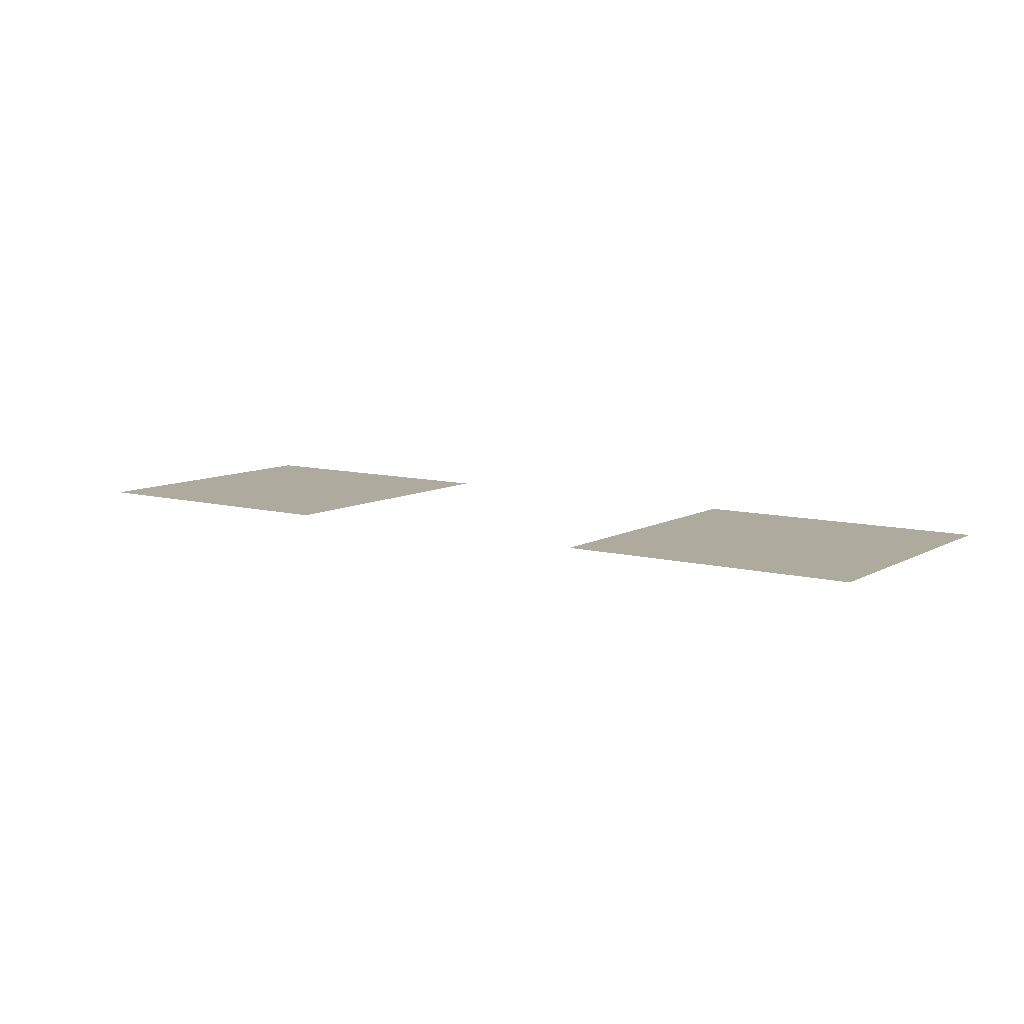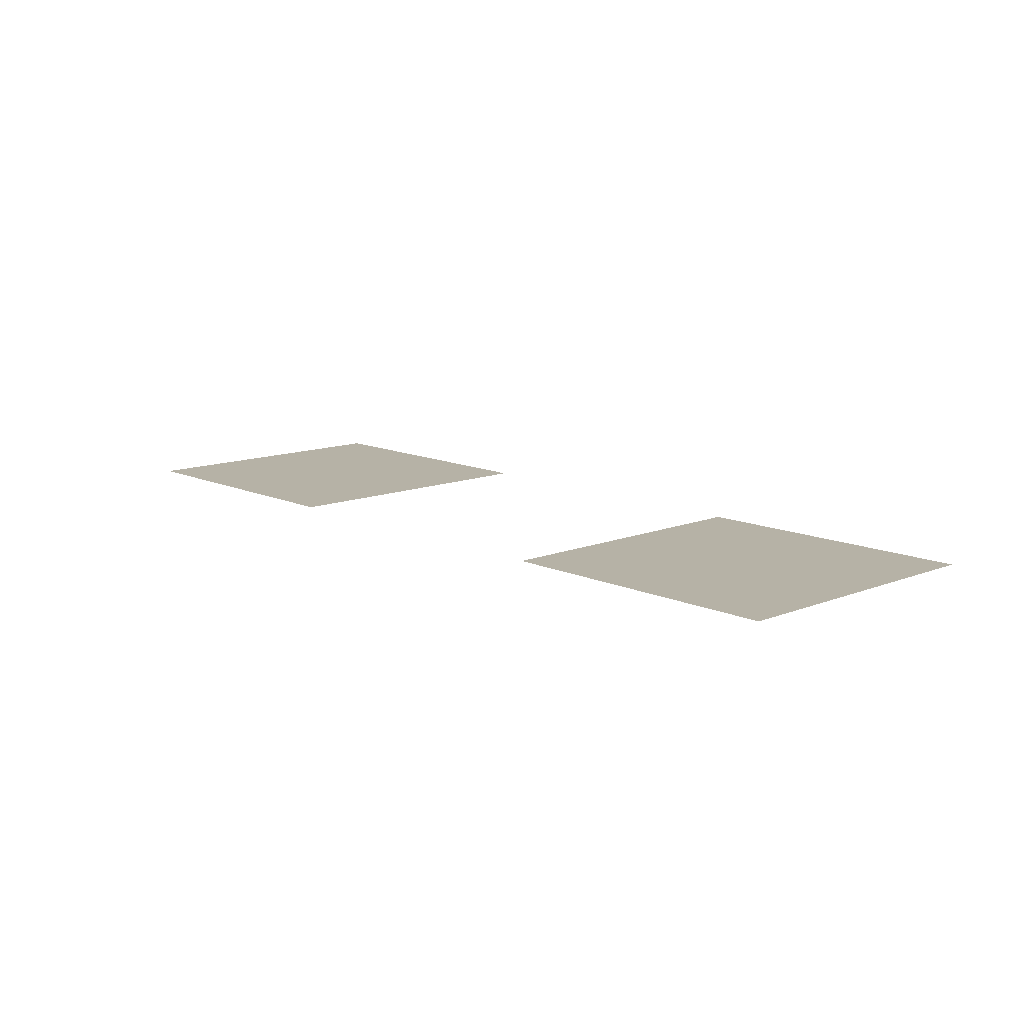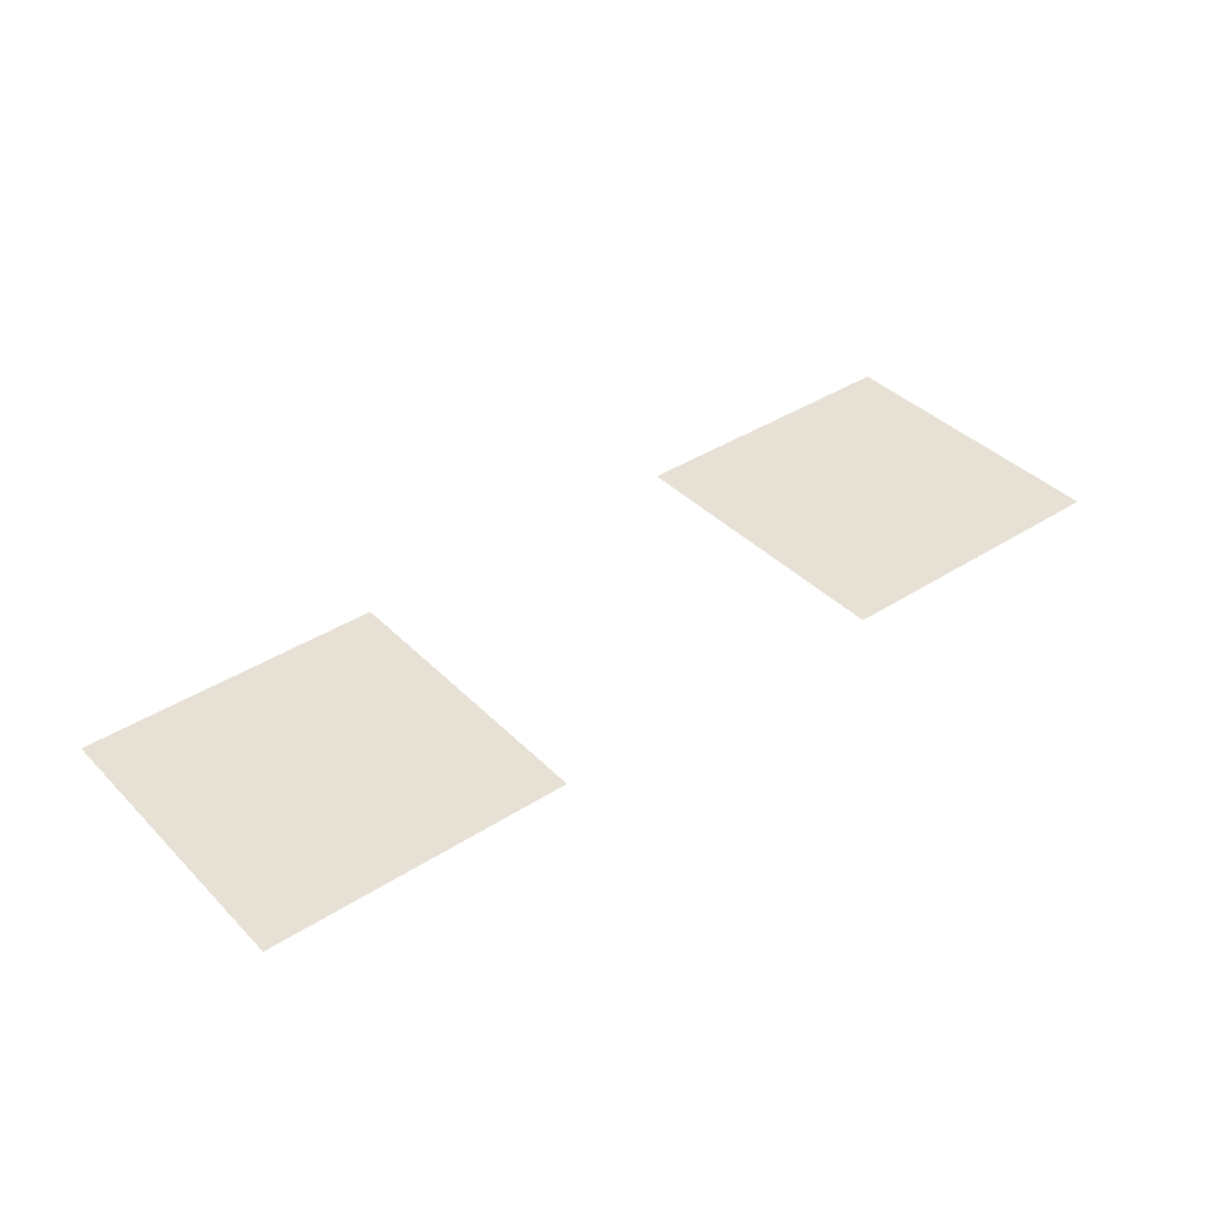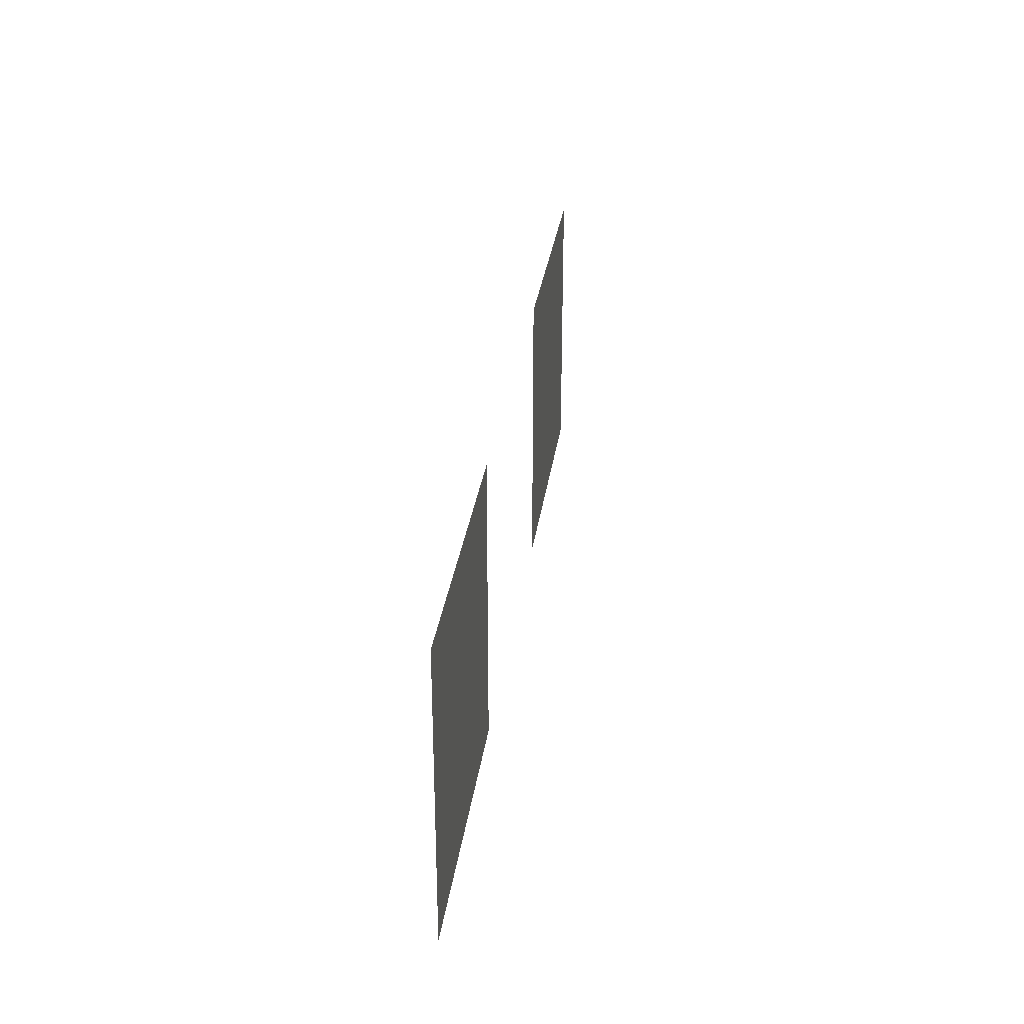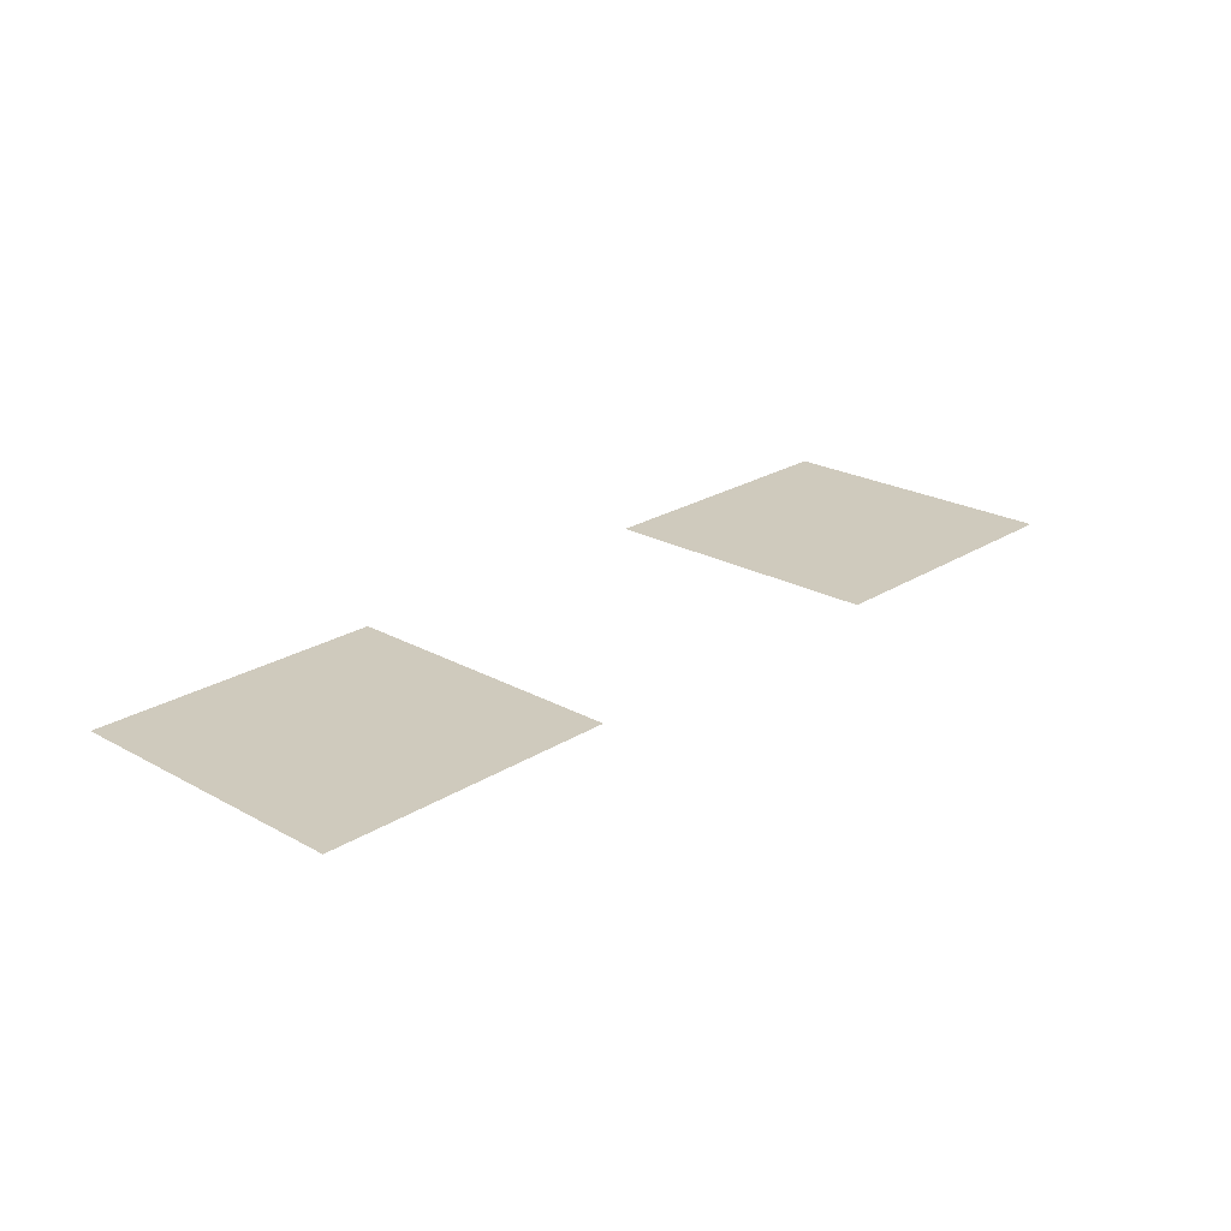
<metadata>
{"format":"obj","ext":"obj","renderer":"f3d","projection":"perspective","resolution":1024,"background":"white","views":[{"elev":9.2,"azim":35.0,"up":"+Z"},{"elev":12.2,"azim":-133.0,"up":"+Z"},{"elev":39.0,"azim":141.0,"up":"+Z"},{"elev":30.1,"azim":97.6,"up":"+Y"},{"elev":23.0,"azim":-46.9,"up":"+Z"}]}
</metadata>
<code>
v -1 -12 0
v -2 -12 0
v -2 -11 0
v -1 -11 0
v -2 -12 0
v -3 -12 0
v -3 -11 0
v -2 -11 0
v -3 -12 0
v -4 -12 0
v -4 -11 0
v -3 -11 0
v -4 -12 0
v -5 -12 0
v -5 -11 0
v -4 -11 0
v -5 -12 0
v -6 -12 0
v -6 -11 0
v -5 -11 0
v -6 -12 0
v -7 -12 0
v -7 -11 0
v -6 -11 0
v -14 -12 0
v -15 -12 0
v -15 -11 0
v -14 -11 0
v -15 -12 0
v -16 -12 0
v -16 -11 0
v -15 -11 0
v -16 -12 0
v -17 -12 0
v -17 -11 0
v -16 -11 0
v -17 -12 0
v -18 -12 0
v -18 -11 0
v -17 -11 0
v -18 -12 0
v -19 -12 0
v -19 -11 0
v -18 -11 0
v -19 -12 0
v -20 -12 0
v -20 -11 0
v -19 -11 0
v -1 -13 0
v -2 -13 0
v -2 -12 0
v -1 -12 0
v -2 -13 0
v -3 -13 0
v -3 -12 0
v -2 -12 0
v -3 -13 0
v -4 -13 0
v -4 -12 0
v -3 -12 0
v -4 -13 0
v -5 -13 0
v -5 -12 0
v -4 -12 0
v -5 -13 0
v -6 -13 0
v -6 -12 0
v -5 -12 0
v -6 -13 0
v -7 -13 0
v -7 -12 0
v -6 -12 0
v -14 -13 0
v -15 -13 0
v -15 -12 0
v -14 -12 0
v -15 -13 0
v -16 -13 0
v -16 -12 0
v -15 -12 0
v -16 -13 0
v -17 -13 0
v -17 -12 0
v -16 -12 0
v -17 -13 0
v -18 -13 0
v -18 -12 0
v -17 -12 0
v -18 -13 0
v -19 -13 0
v -19 -12 0
v -18 -12 0
v -19 -13 0
v -20 -13 0
v -20 -12 0
v -19 -12 0
v -1 -14 0
v -2 -14 0
v -2 -13 0
v -1 -13 0
v -2 -14 0
v -3 -14 0
v -3 -13 0
v -2 -13 0
v -3 -14 0
v -4 -14 0
v -4 -13 0
v -3 -13 0
v -4 -14 0
v -5 -14 0
v -5 -13 0
v -4 -13 0
v -5 -14 0
v -6 -14 0
v -6 -13 0
v -5 -13 0
v -6 -14 0
v -7 -14 0
v -7 -13 0
v -6 -13 0
v -14 -14 0
v -15 -14 0
v -15 -13 0
v -14 -13 0
v -15 -14 0
v -16 -14 0
v -16 -13 0
v -15 -13 0
v -16 -14 0
v -17 -14 0
v -17 -13 0
v -16 -13 0
v -17 -14 0
v -18 -14 0
v -18 -13 0
v -17 -13 0
v -18 -14 0
v -19 -14 0
v -19 -13 0
v -18 -13 0
v -19 -14 0
v -20 -14 0
v -20 -13 0
v -19 -13 0
v -1 -15 0
v -2 -15 0
v -2 -14 0
v -1 -14 0
v -2 -15 0
v -3 -15 0
v -3 -14 0
v -2 -14 0
v -3 -15 0
v -4 -15 0
v -4 -14 0
v -3 -14 0
v -4 -15 0
v -5 -15 0
v -5 -14 0
v -4 -14 0
v -5 -15 0
v -6 -15 0
v -6 -14 0
v -5 -14 0
v -6 -15 0
v -7 -15 0
v -7 -14 0
v -6 -14 0
v -14 -15 0
v -15 -15 0
v -15 -14 0
v -14 -14 0
v -15 -15 0
v -16 -15 0
v -16 -14 0
v -15 -14 0
v -16 -15 0
v -17 -15 0
v -17 -14 0
v -16 -14 0
v -17 -15 0
v -18 -15 0
v -18 -14 0
v -17 -14 0
v -18 -15 0
v -19 -15 0
v -19 -14 0
v -18 -14 0
v -19 -15 0
v -20 -15 0
v -20 -14 0
v -19 -14 0
v -1 -16 0
v -2 -16 0
v -2 -15 0
v -1 -15 0
v -2 -16 0
v -3 -16 0
v -3 -15 0
v -2 -15 0
v -3 -16 0
v -4 -16 0
v -4 -15 0
v -3 -15 0
v -4 -16 0
v -5 -16 0
v -5 -15 0
v -4 -15 0
v -5 -16 0
v -6 -16 0
v -6 -15 0
v -5 -15 0
v -6 -16 0
v -7 -16 0
v -7 -15 0
v -6 -15 0
v -14 -16 0
v -15 -16 0
v -15 -15 0
v -14 -15 0
v -15 -16 0
v -16 -16 0
v -16 -15 0
v -15 -15 0
v -16 -16 0
v -17 -16 0
v -17 -15 0
v -16 -15 0
v -17 -16 0
v -18 -16 0
v -18 -15 0
v -17 -15 0
v -18 -16 0
v -19 -16 0
v -19 -15 0
v -18 -15 0
v -19 -16 0
v -20 -16 0
v -20 -15 0
v -19 -15 0
v -1 -17 0
v -2 -17 0
v -2 -16 0
v -1 -16 0
v -2 -17 0
v -3 -17 0
v -3 -16 0
v -2 -16 0
v -3 -17 0
v -4 -17 0
v -4 -16 0
v -3 -16 0
v -4 -17 0
v -5 -17 0
v -5 -16 0
v -4 -16 0
v -5 -17 0
v -6 -17 0
v -6 -16 0
v -5 -16 0
v -6 -17 0
v -7 -17 0
v -7 -16 0
v -6 -16 0
v -14 -17 0
v -15 -17 0
v -15 -16 0
v -14 -16 0
v -15 -17 0
v -16 -17 0
v -16 -16 0
v -15 -16 0
v -16 -17 0
v -17 -17 0
v -17 -16 0
v -16 -16 0
v -17 -17 0
v -18 -17 0
v -18 -16 0
v -17 -16 0
v -18 -17 0
v -19 -17 0
v -19 -16 0
v -18 -16 0
v -19 -17 0
v -20 -17 0
v -20 -16 0
v -19 -16 0
g Antecamara_mesh_0007
f 1 2 3 4
f 5 6 7 8
f 9 10 11 12
f 13 14 15 16
f 17 18 19 20
f 21 22 23 24
f 25 26 27 28
f 29 30 31 32
f 33 34 35 36
f 37 38 39 40
f 41 42 43 44
f 45 46 47 48
f 49 50 51 52
f 53 54 55 56
f 57 58 59 60
f 61 62 63 64
f 65 66 67 68
f 69 70 71 72
f 73 74 75 76
f 77 78 79 80
f 81 82 83 84
f 85 86 87 88
f 89 90 91 92
f 93 94 95 96
f 97 98 99 100
f 101 102 103 104
f 105 106 107 108
f 109 110 111 112
f 113 114 115 116
f 117 118 119 120
f 121 122 123 124
f 125 126 127 128
f 129 130 131 132
f 133 134 135 136
f 137 138 139 140
f 141 142 143 144
f 145 146 147 148
f 149 150 151 152
f 153 154 155 156
f 157 158 159 160
f 161 162 163 164
f 165 166 167 168
f 169 170 171 172
f 173 174 175 176
f 177 178 179 180
f 181 182 183 184
f 185 186 187 188
f 189 190 191 192
f 193 194 195 196
f 197 198 199 200
f 201 202 203 204
f 205 206 207 208
f 209 210 211 212
f 213 214 215 216
f 217 218 219 220
f 221 222 223 224
f 225 226 227 228
f 229 230 231 232
f 233 234 235 236
f 237 238 239 240
f 241 242 243 244
f 245 246 247 248
f 249 250 251 252
f 253 254 255 256
f 257 258 259 260
f 261 262 263 264
f 265 266 267 268
f 269 270 271 272
f 273 274 275 276
f 277 278 279 280
f 281 282 283 284
f 285 286 287 288

</code>
